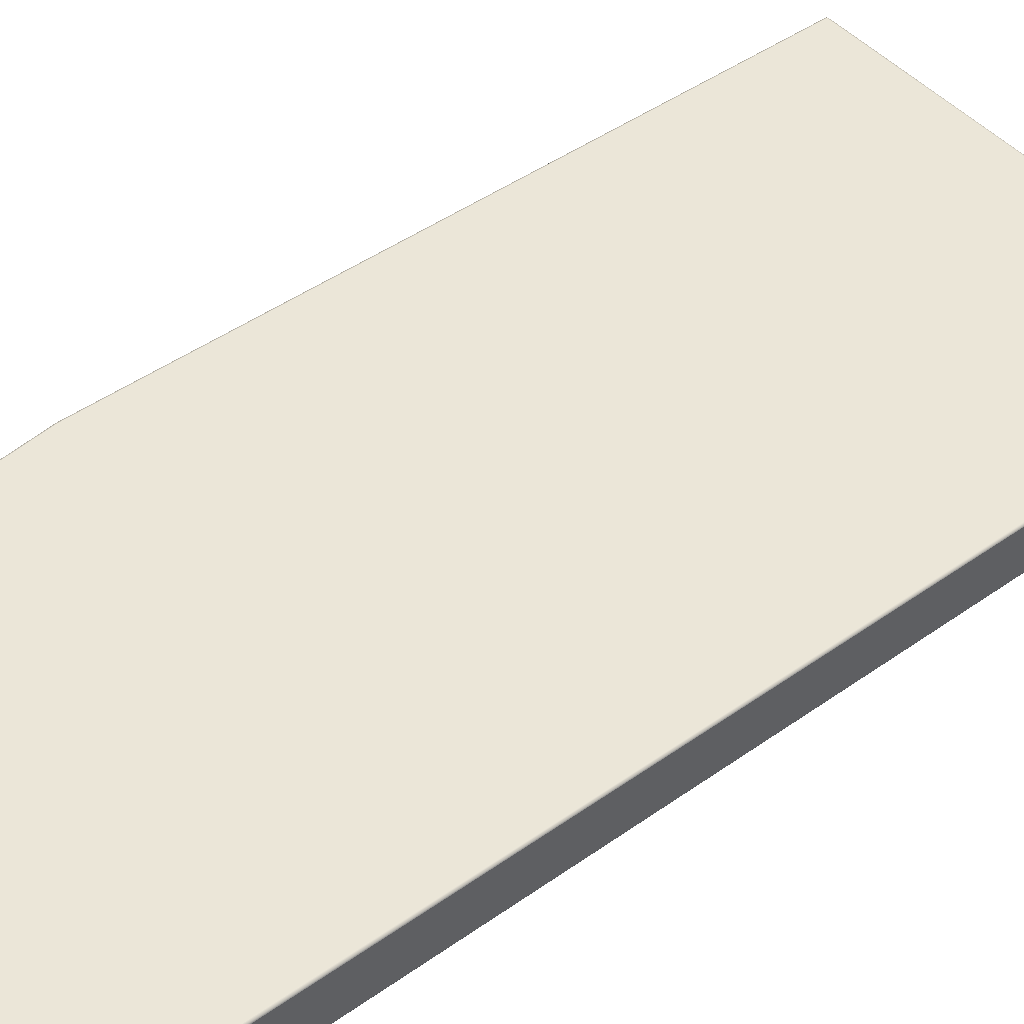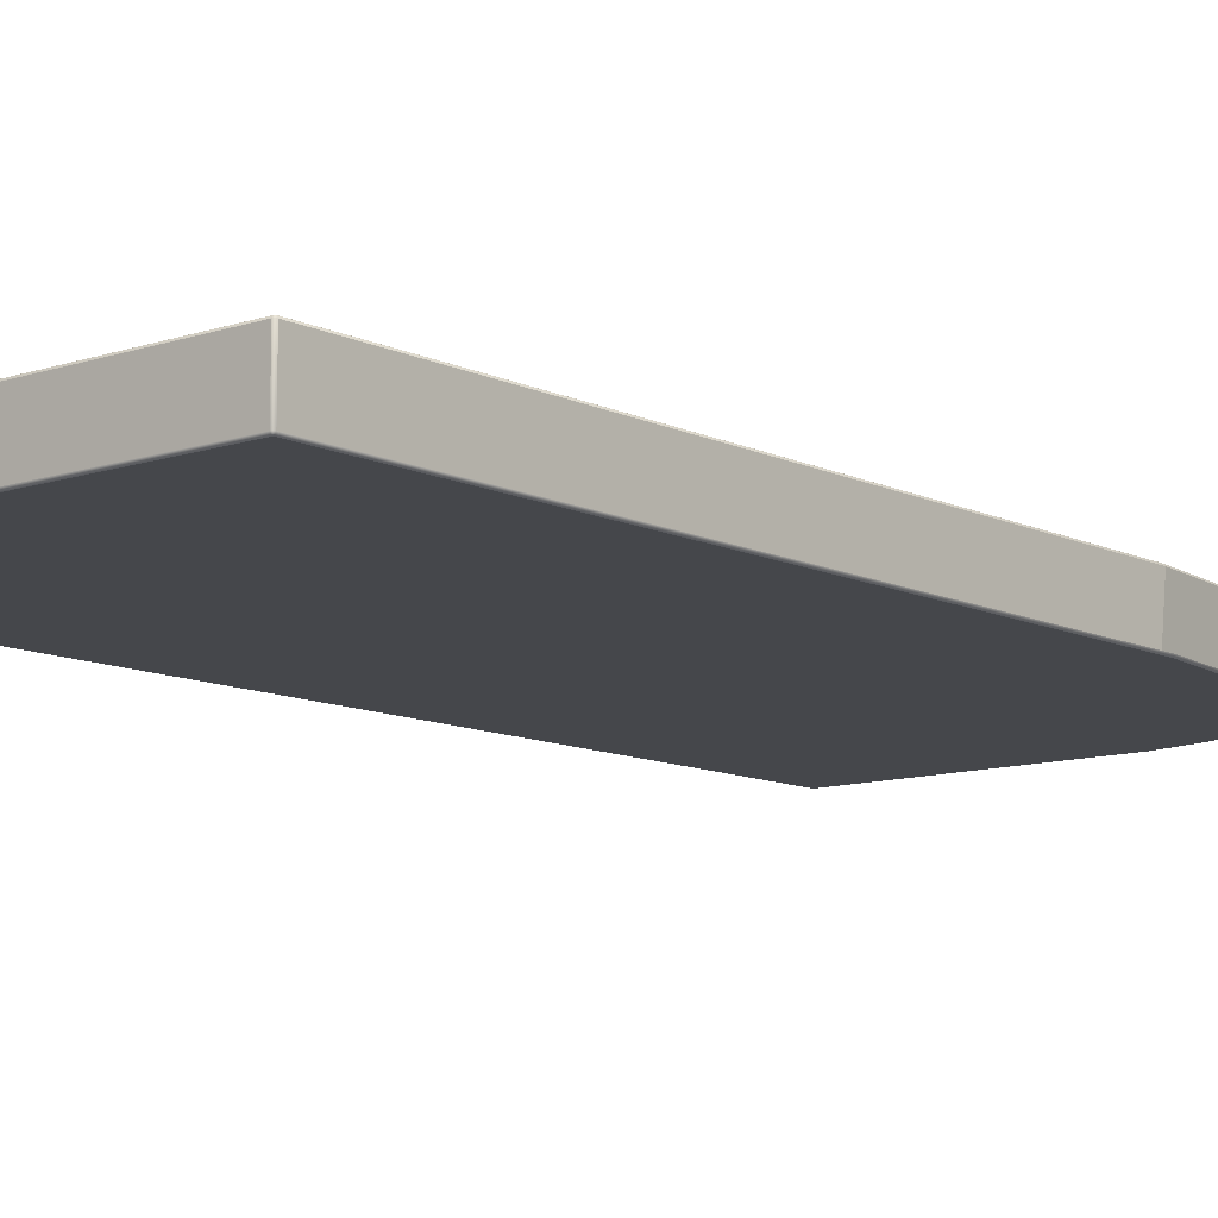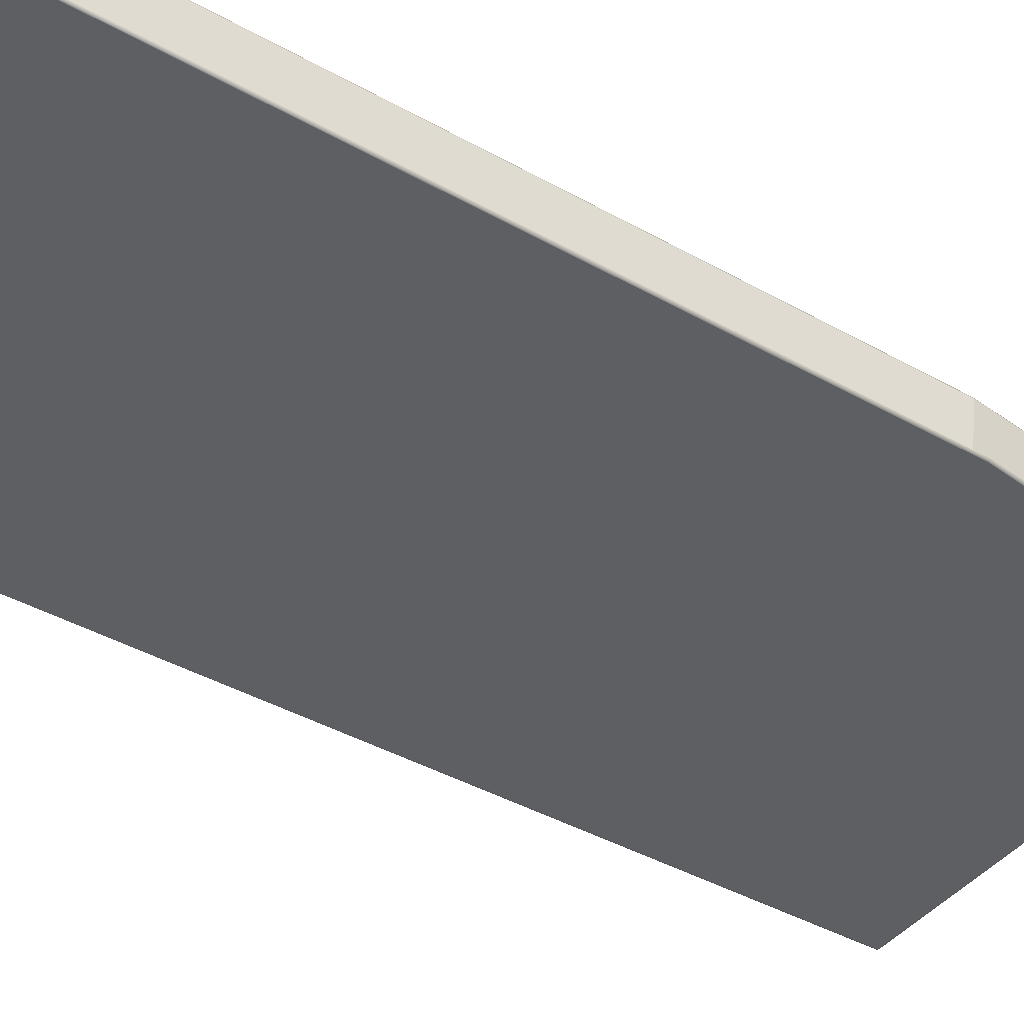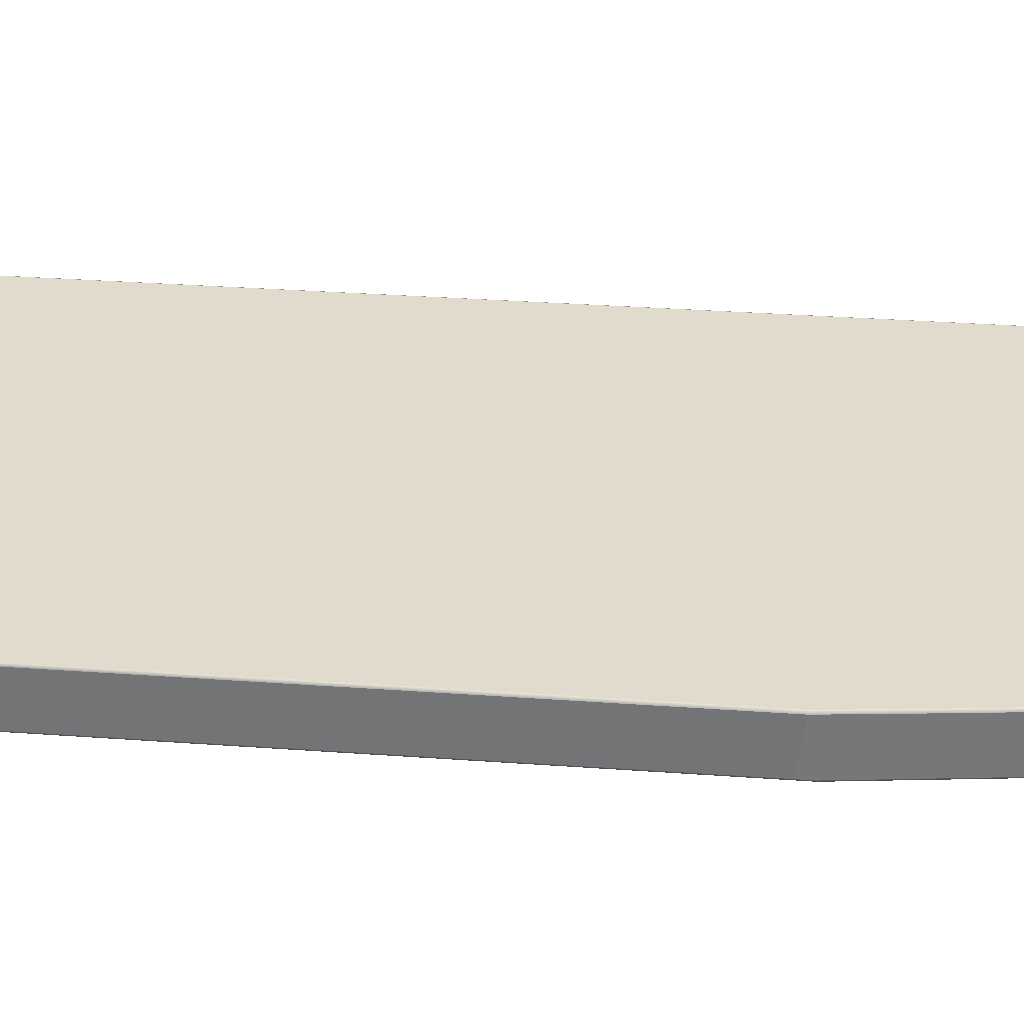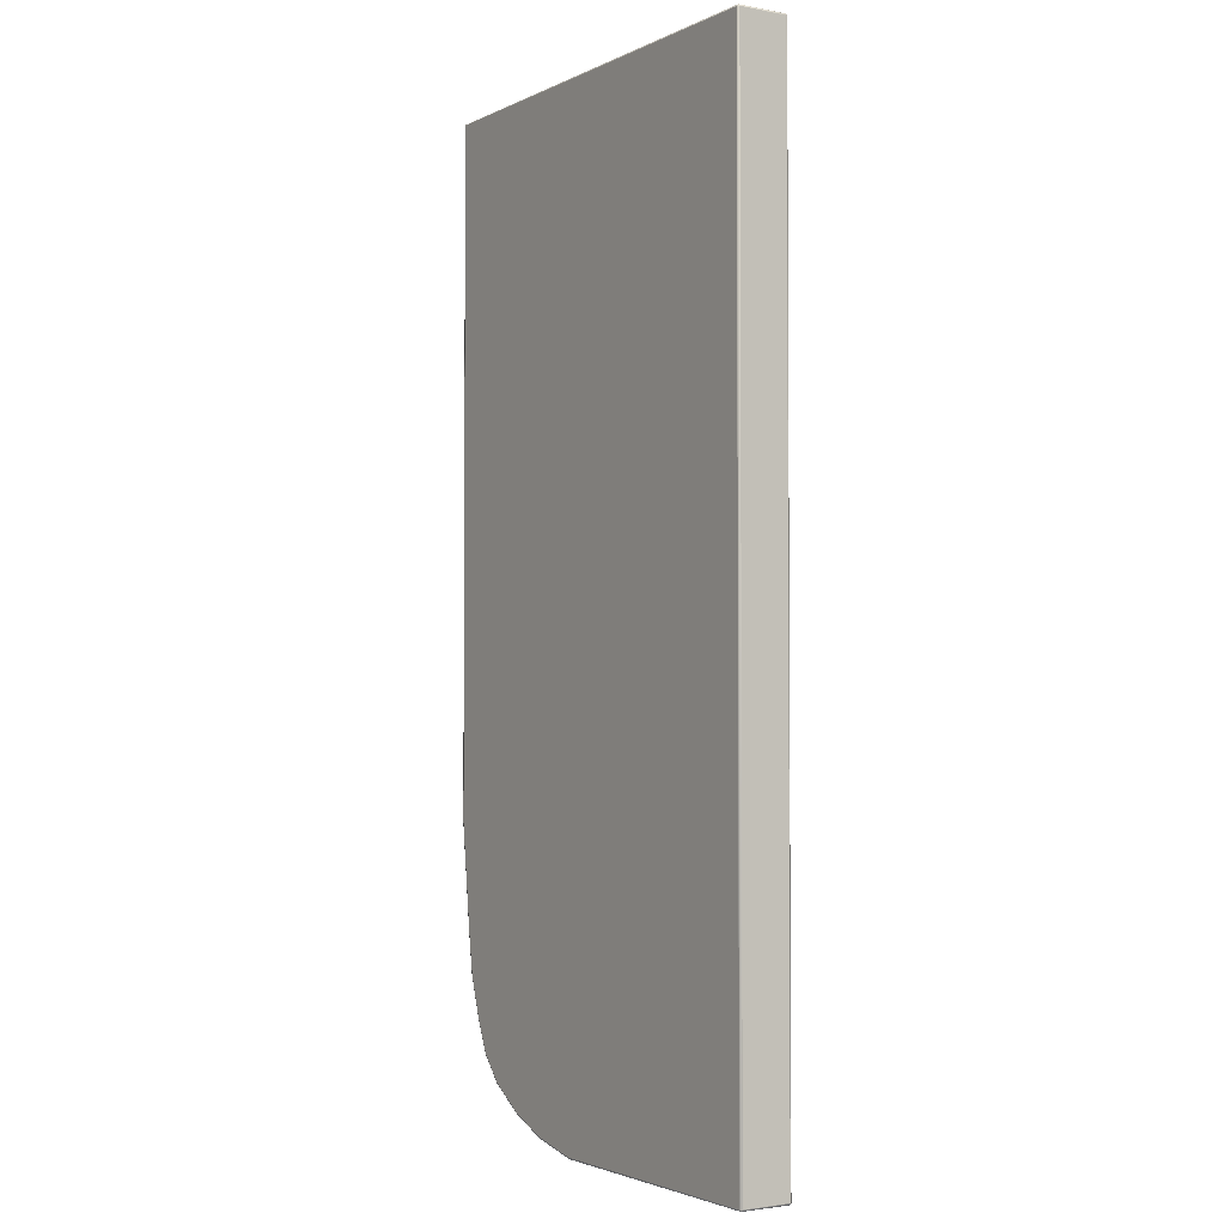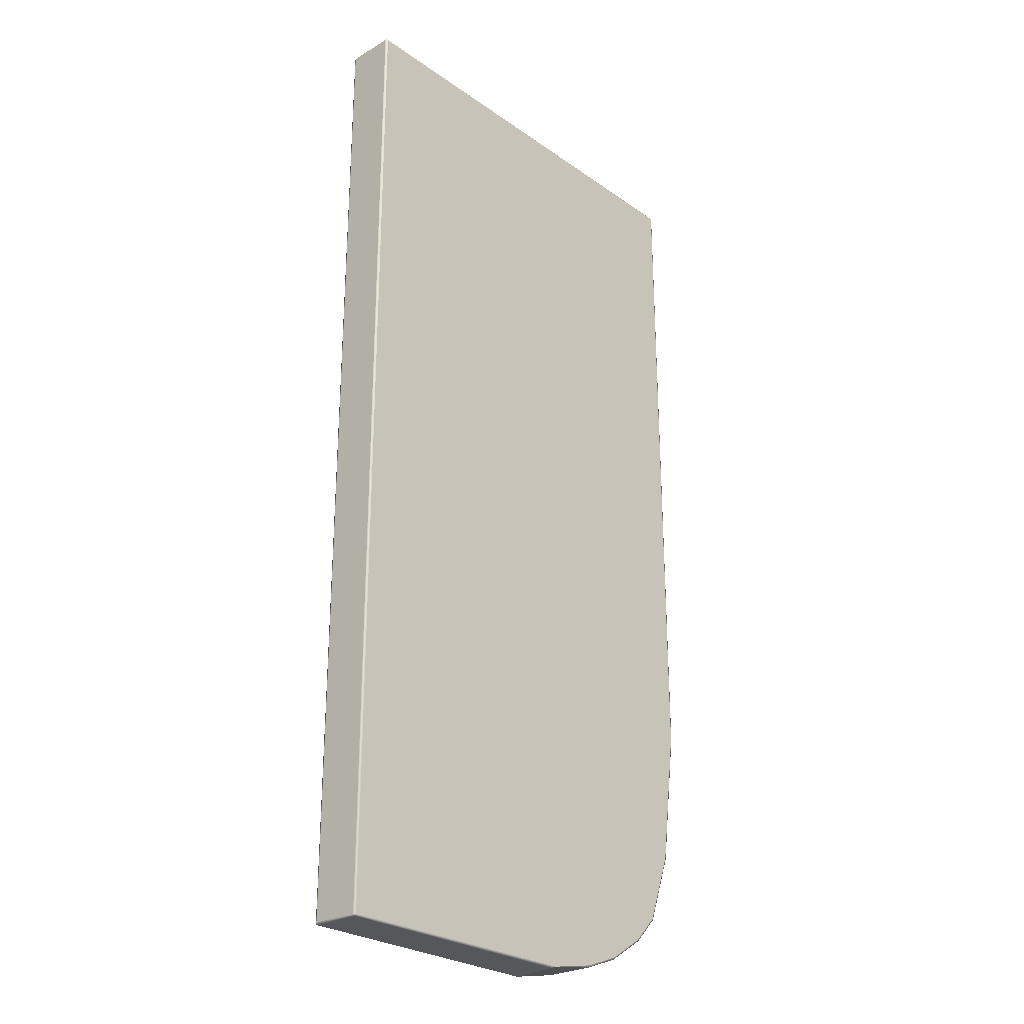
<metadata>
{"format":"obj","ext":"obj","renderer":"f3d","projection":"perspective","resolution":1024,"background":"white","views":[{"elev":46.1,"azim":-129.0,"up":"+Y"},{"elev":-10.6,"azim":40.0,"up":"+Y"},{"elev":-41.5,"azim":55.7,"up":"+Y"},{"elev":33.2,"azim":95.7,"up":"+Y"},{"elev":-2.6,"azim":-122.4,"up":"+Z"},{"elev":-26.7,"azim":-47.4,"up":"+Z"}]}
</metadata>
<code>
o Cube
v 1 -0.8991 0.996
v 0.996 -0.8951 0.996
v 0.996 -0.8991 1
v 0.9988 -0.8963 0.996
v 0.9983 -0.8968 0.9983
v 0.996 -0.8963 0.9988
v 0.9988 -0.8991 0.9988
v 0.996 -1 0.996
v 1 -0.996 0.996
v 0.996 -0.996 1
v 0.9988 -0.9988 0.996
v 0.9983 -0.9983 0.9983
v 0.9988 -0.996 0.9988
v 0.996 -0.9988 0.9988
v 0.05725 -0.8951 -0.996
v 0.05725 -0.8991 -1
v 0.05325 -0.8991 -0.996
v 0.05725 -0.8963 -0.9988
v 0.05495 -0.8968 -0.9983
v 0.05443 -0.8991 -0.9988
v 0.05443 -0.8963 -0.996
v 0.05725 -1 -0.996
v 0.05325 -0.996 -0.996
v 0.05725 -0.996 -1
v 0.05443 -0.9988 -0.996
v 0.05495 -0.9983 -0.9983
v 0.05443 -0.996 -0.9988
v 0.05725 -0.9988 -0.9988
v 0.05725 -0.8951 0.996
v 0.05325 -0.8991 0.996
v 0.05725 -0.8991 1
v 0.05443 -0.8963 0.996
v 0.05495 -0.8968 0.9983
v 0.05443 -0.8991 0.9988
v 0.05725 -0.8963 0.9988
v 0.05725 -1 0.996
v 0.05725 -0.996 1
v 0.05325 -0.996 0.996
v 0.05725 -0.9988 0.9988
v 0.05495 -0.9983 0.9983
v 0.05443 -0.996 0.9988
v 0.05443 -0.9988 0.996
v 1 -0.8991 -0.3985
v 0.996 -0.8951 -0.3988
v 0.9988 -0.8963 -0.3988
v 0.5943 -0.8951 -0.996
v 0.5945 -0.8991 -1
v 0.5945 -0.8963 -0.9988
v 0.6977 -0.8991 -0.9788
v 0.6964 -0.8951 -0.975
v 0.6973 -0.8963 -0.9777
v 0.7823 -0.8991 -0.9471
v 0.7806 -0.8951 -0.9434
v 0.7818 -0.8963 -0.946
v 0.8618 -0.8991 -0.8971
v 0.8592 -0.8951 -0.8941
v 0.8611 -0.8963 -0.8963
v 0.9076 -0.8991 -0.8462
v 0.904 -0.8951 -0.8442
v 0.9065 -0.8963 -0.8457
v 0.9323 -0.8951 -0.7792
v 0.936 -0.8991 -0.7806
v 0.9349 -0.8963 -0.7802
v 0.9627 -0.8991 -0.6967
v 0.9586 -0.8951 -0.697
v 0.9614 -0.8963 -0.6973
v 0.9702 -0.8951 -0.618
v 0.9742 -0.8991 -0.6185
v 0.973 -0.8963 -0.6183
v 0.5964 -1 -0.996
v 0.5964 -1 -0.996
v 0.5964 -1 -0.996
v 0.996 -1 -0.4136
v 1 -0.996 -0.4139
v 0.9988 -0.9988 -0.4138
v 0.7006 -0.996 -0.9788
v 0.6996 -1 -0.975
v 0.7004 -0.9988 -0.9777
v 0.7813 -0.996 -0.9481
v 0.7794 -1 -0.9445
v 0.7808 -0.9988 -0.947
v 0.8618 -0.996 -0.8952
v 0.8592 -1 -0.892
v 0.8611 -0.9988 -0.8942
v 0.9117 -0.996 -0.8422
v 0.9082 -1 -0.84
v 0.9106 -0.9988 -0.8415
v 0.9636 -0.996 -0.698
v 0.9597 -1 -0.697
v 0.9624 -0.9988 -0.6977
v 0.5879 -0.996 -1
v 0.5876 -1 -0.996
v 0.5877 -0.9988 -0.9988
v 1 -0.996 -0.3859
v 0.996 -1 -0.3853
v 0.9988 -0.9988 -0.3855
f 44 67 65 61 59 56 53 50 46 15 29 2
f 24 16 47 91
f 38 30 17 23
f 64 68 43 94 74 88
f 22 92 70 77 80 83 86 89 73 95 8 36
f 10 3 31 37
f 49 76 71 91 47
f 88 85 64
f 58 62 64 85
f 58 85 82 55
f 55 82 79 52
f 52 79 76 49
f 1 4 5 7
f 2 6 5 4
f 3 7 5 6
f 8 11 12 14
f 9 13 12 11
f 10 14 12 13
f 15 18 19 21
f 16 20 19 18
f 17 21 19 20
f 22 25 26 28
f 23 27 26 25
f 24 28 26 27
f 29 32 33 35
f 30 34 33 32
f 31 35 33 34
f 36 39 40 42
f 37 41 40 39
f 38 42 40 41
f 10 37 39 14
f 14 39 36 8
f 3 10 13 7
f 7 13 9 1
f 2 29 35 6
f 6 35 31 3
f 30 38 41 34
f 34 41 37 31
f 22 36 42 25
f 25 42 38 23
f 17 30 32 21
f 21 32 29 15
f 16 24 27 20
f 20 27 23 17
f 24 91 93 28
f 28 93 92 22
f 70 92 93 72
f 72 93 91 71
f 71 76 78 72
f 72 78 77 70
f 76 79 81 78
f 78 81 80 77
f 79 82 84 81
f 81 84 83 80
f 82 85 87 84
f 84 87 86 83
f 85 88 90 87
f 87 90 89 86
f 73 89 90 75
f 75 90 88 74
f 74 94 96 75
f 75 96 95 73
f 8 95 96 11
f 11 96 94 9
f 15 46 48 18
f 18 48 47 16
f 1 43 45 4
f 4 45 44 2
f 43 68 69 45
f 45 69 67 44
f 65 67 69 66
f 66 69 68 64
f 61 65 66 63
f 63 66 64 62
f 59 61 63 60
f 60 63 62 58
f 56 59 60 57
f 57 60 58 55
f 53 56 57 54
f 54 57 55 52
f 50 53 54 51
f 51 54 52 49
f 46 50 51 48
f 48 51 49 47
f 94 43 1 9

</code>
